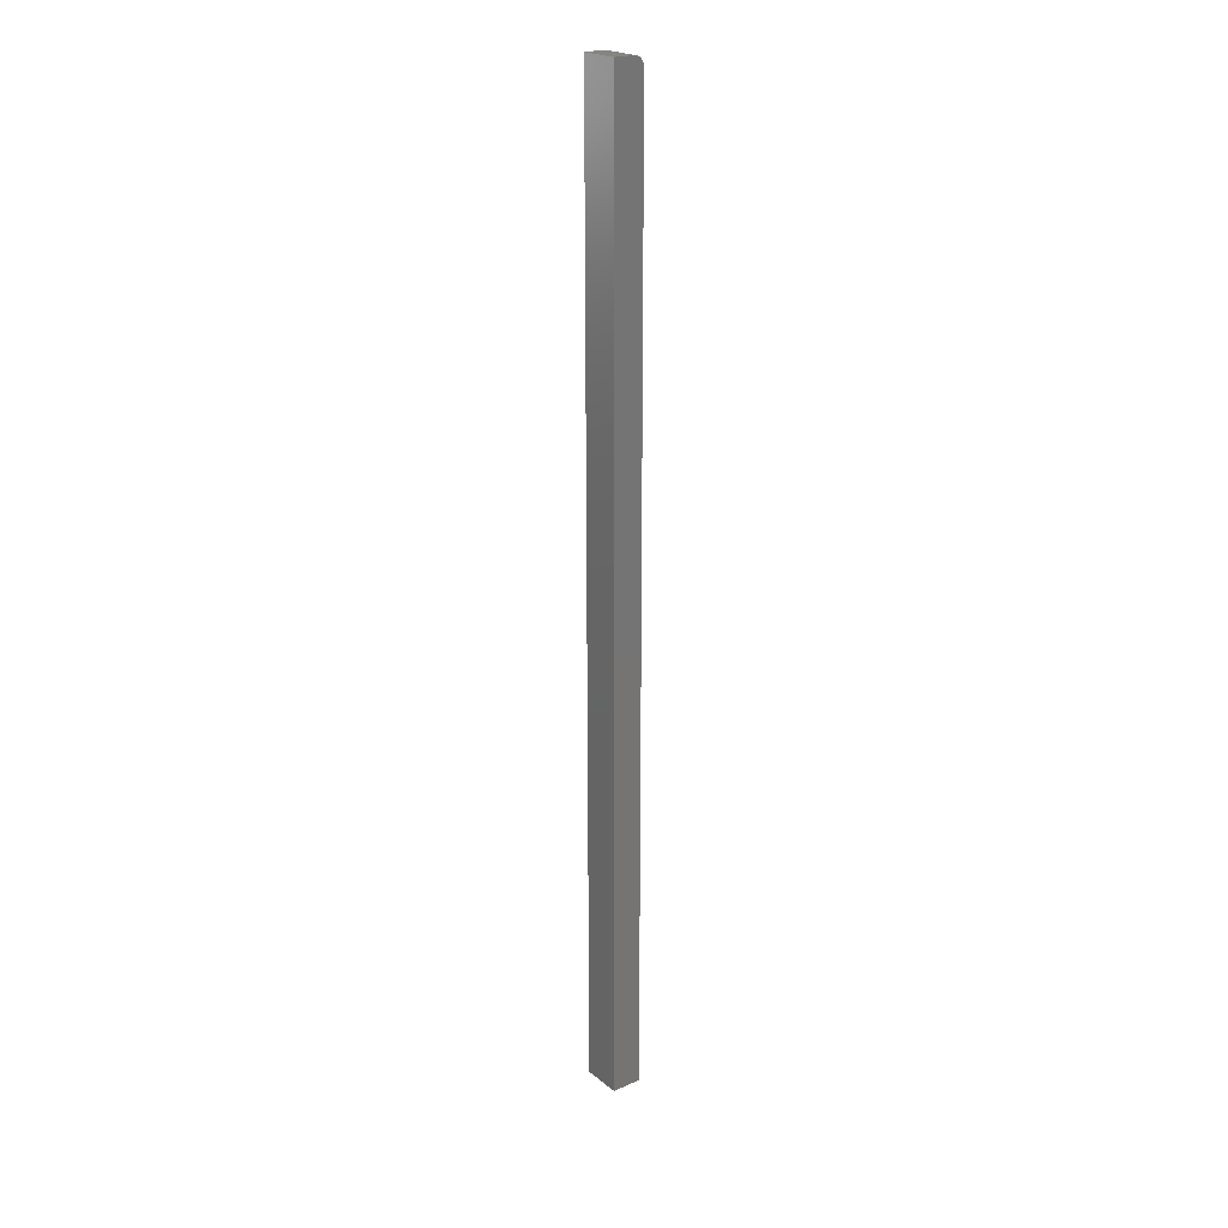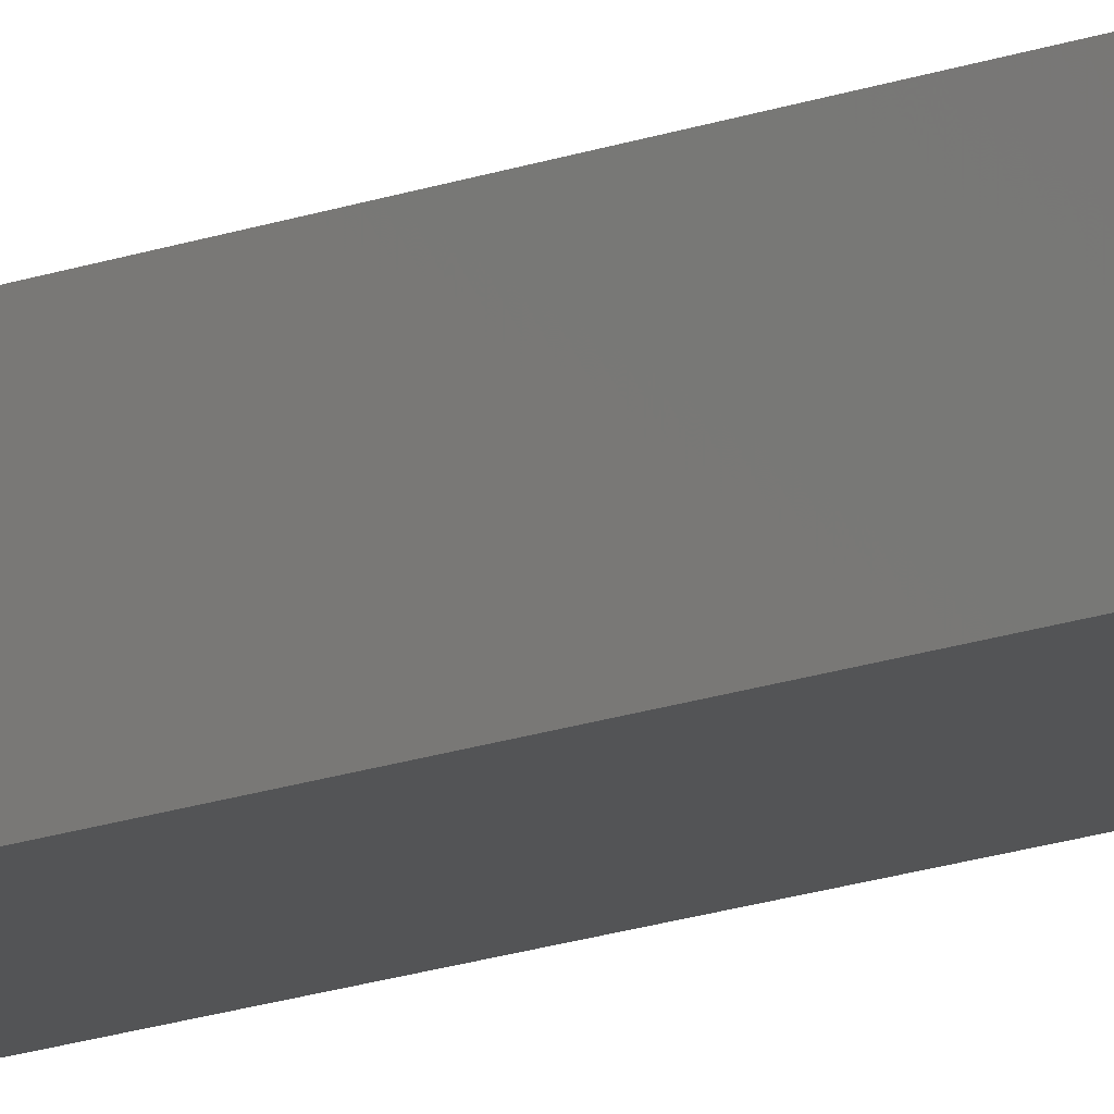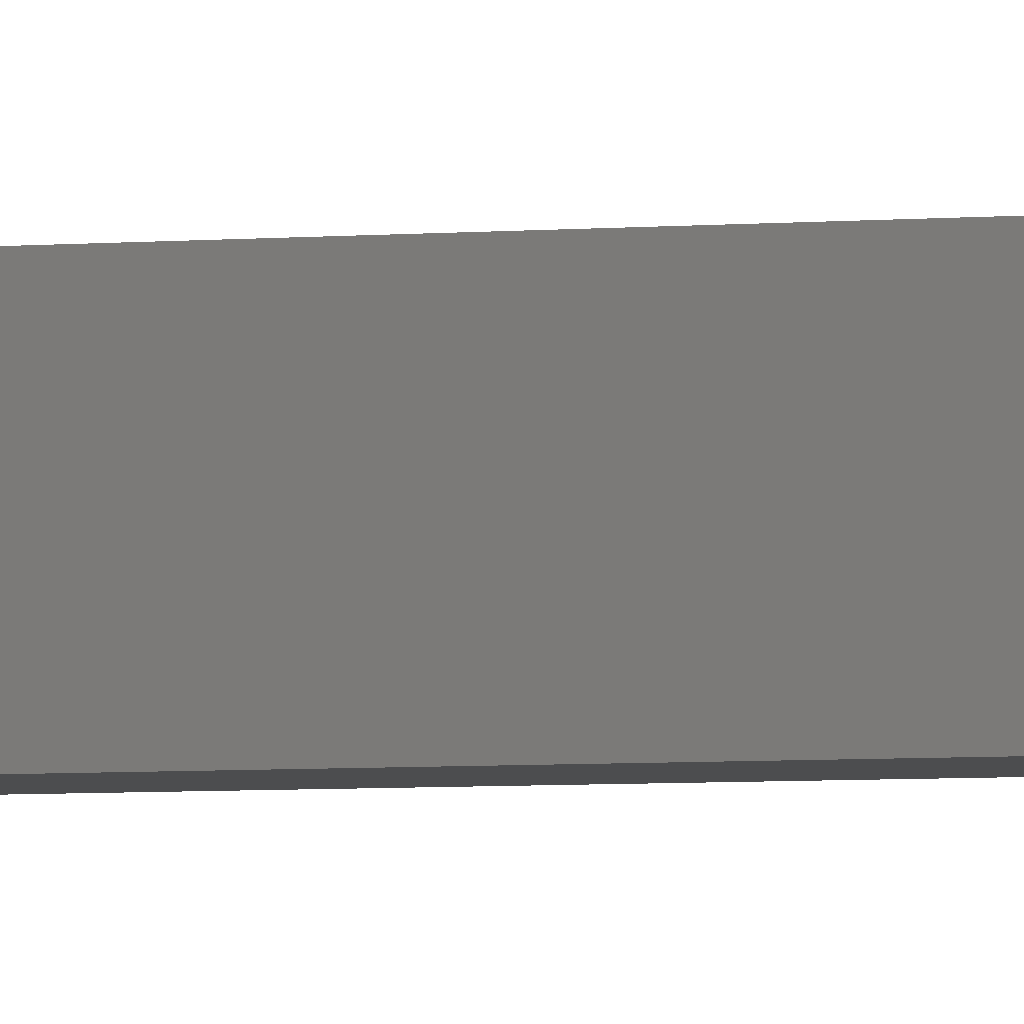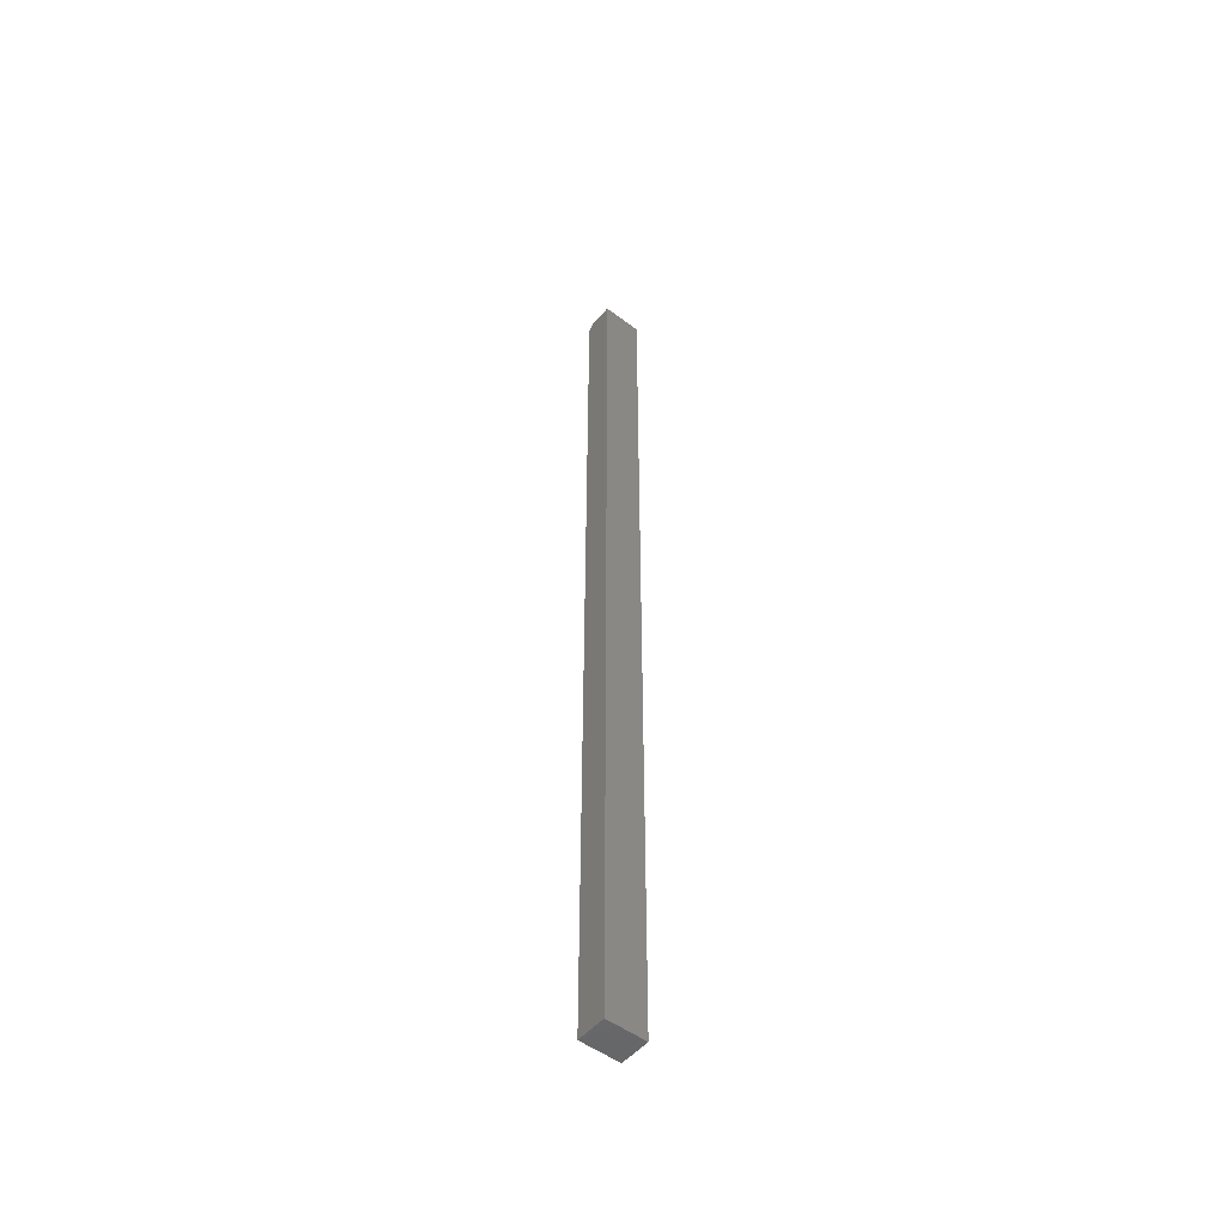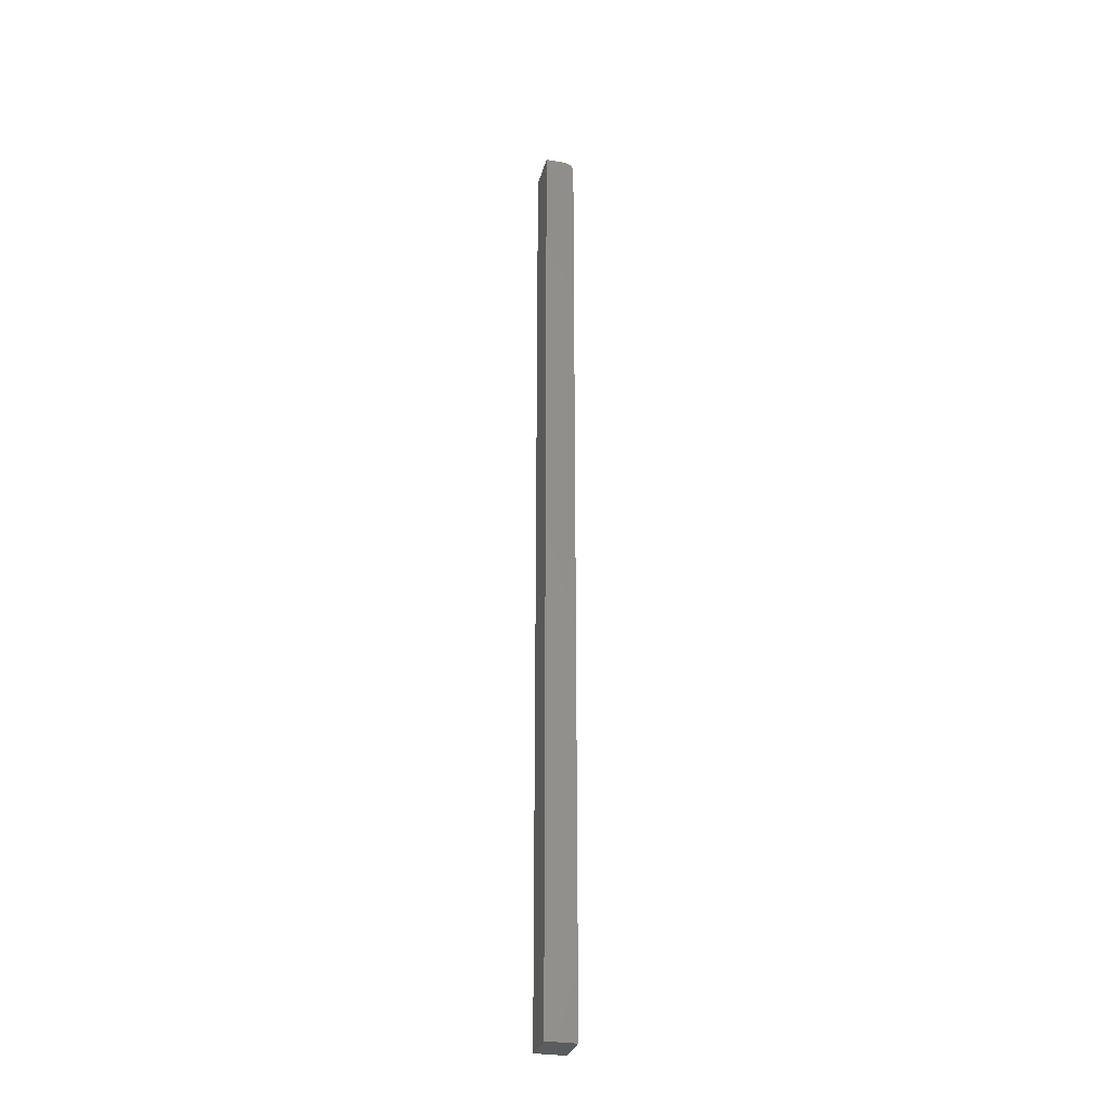
<metadata>
{"format":"stl","ext":"stl","renderer":"f3d","projection":"perspective","resolution":1024,"background":"white","views":[{"elev":22.0,"azim":-126.7,"up":"+Z"},{"elev":-11.3,"azim":-42.3,"up":"+Y"},{"elev":-1.8,"azim":-53.3,"up":"+Y"},{"elev":-51.2,"azim":140.8,"up":"+Z"},{"elev":-29.5,"azim":-103.8,"up":"+Z"}]}
</metadata>
<code>
# stl→obj: 24 verts, 44 faces
v 0 0.007812 0.75
v 0.03125 0.007812 0.75
v 0 0.02336 0.75
v 0.03125 0.02336 0.75
v 0 0 0.7422
v 0 0.02336 0
v 0 0 0
v 0 0.0001501 0.7437
v 0 0.0005947 0.7452
v 0 0.001317 0.7465
v 0 0.002288 0.7477
v 0 0.003472 0.7487
v 0 0.004823 0.7494
v 0 0.006288 0.7498
v 0.03125 0.001317 0.7465
v 0.03125 0.003472 0.7487
v 0.03125 0.002288 0.7477
v 0.03125 0 0.7422
v 0.03125 0 0
v 0.03125 0.02336 0
v 0.03125 0.0005947 0.7452
v 0.03125 0.0001501 0.7437
v 0.03125 0.006288 0.7498
v 0.03125 0.004823 0.7494
f 1 2 3
f 3 2 4
f 5 6 7
f 8 9 10
f 8 10 11
f 8 11 12
f 8 12 13
f 8 13 14
f 8 14 1
f 3 6 5
f 3 5 8
f 3 8 1
f 15 16 17
f 18 19 20
f 4 16 15
f 4 15 21
f 4 21 22
f 4 22 18
f 4 18 20
f 16 4 2
f 16 2 23
f 16 23 24
f 7 19 5
f 5 19 18
f 5 18 8
f 8 18 22
f 8 22 9
f 9 22 21
f 9 21 10
f 10 21 15
f 10 15 11
f 11 15 17
f 11 17 12
f 12 17 16
f 12 16 13
f 13 16 24
f 13 24 14
f 14 24 23
f 14 23 1
f 1 23 2
f 7 6 19
f 19 6 20
f 20 6 4
f 4 6 3

</code>
